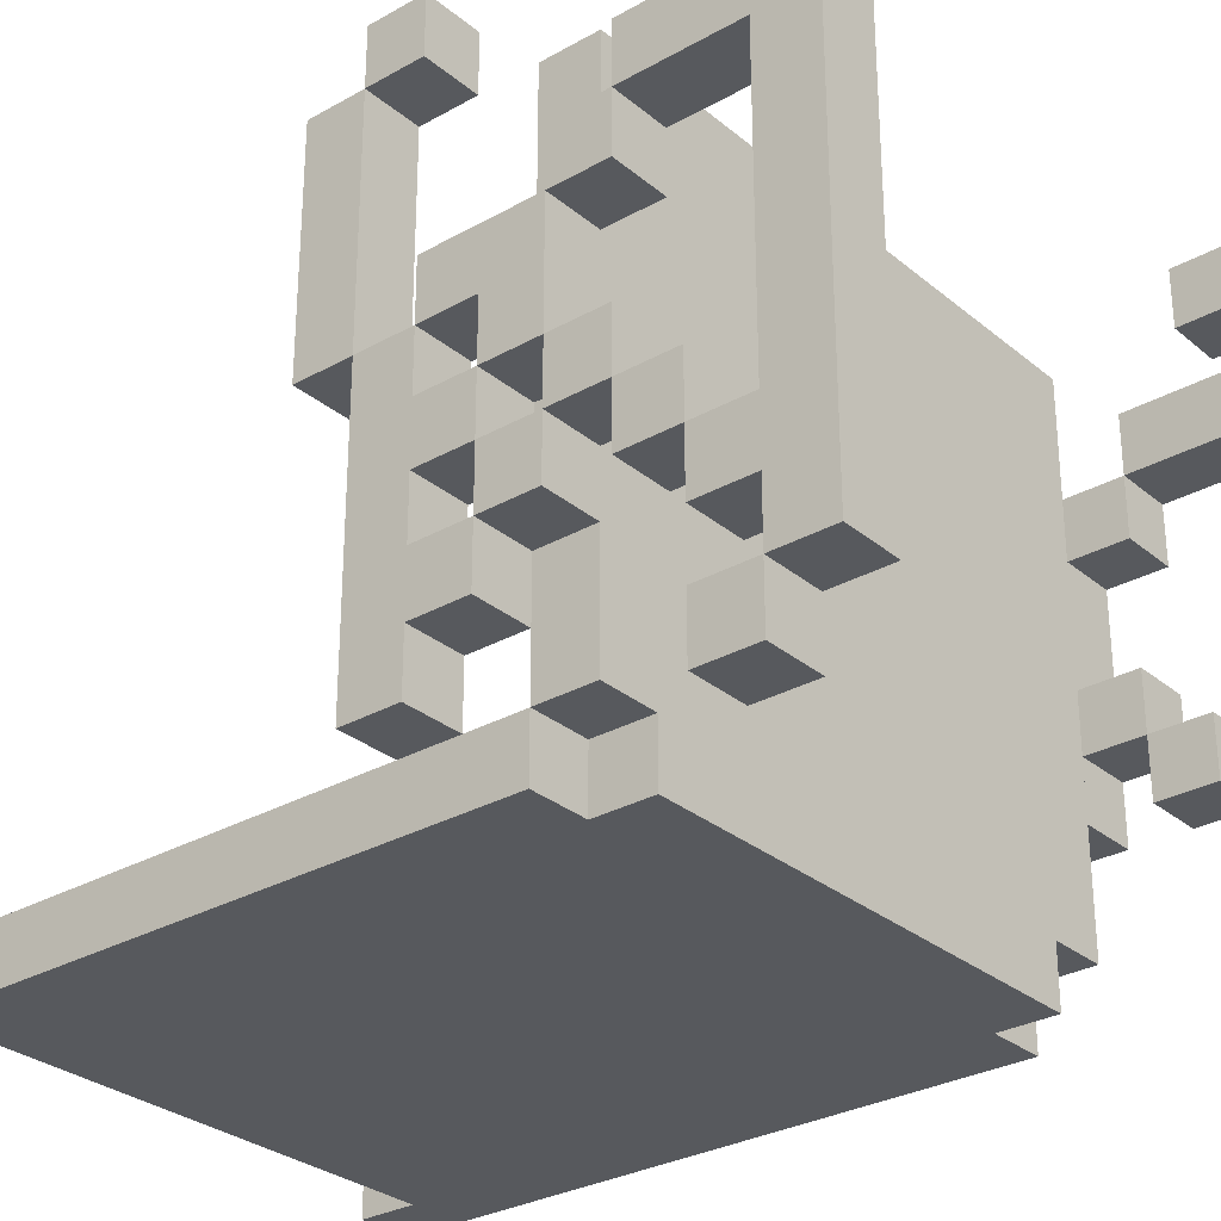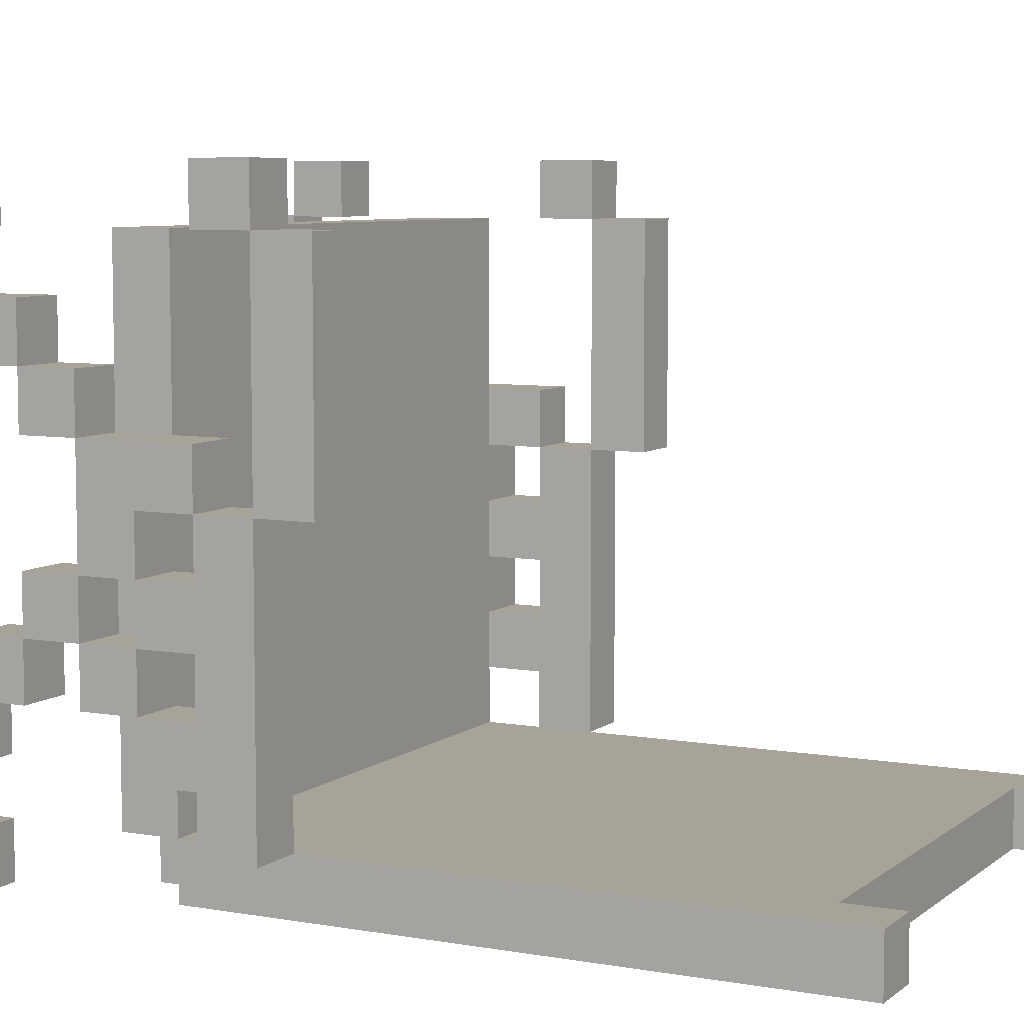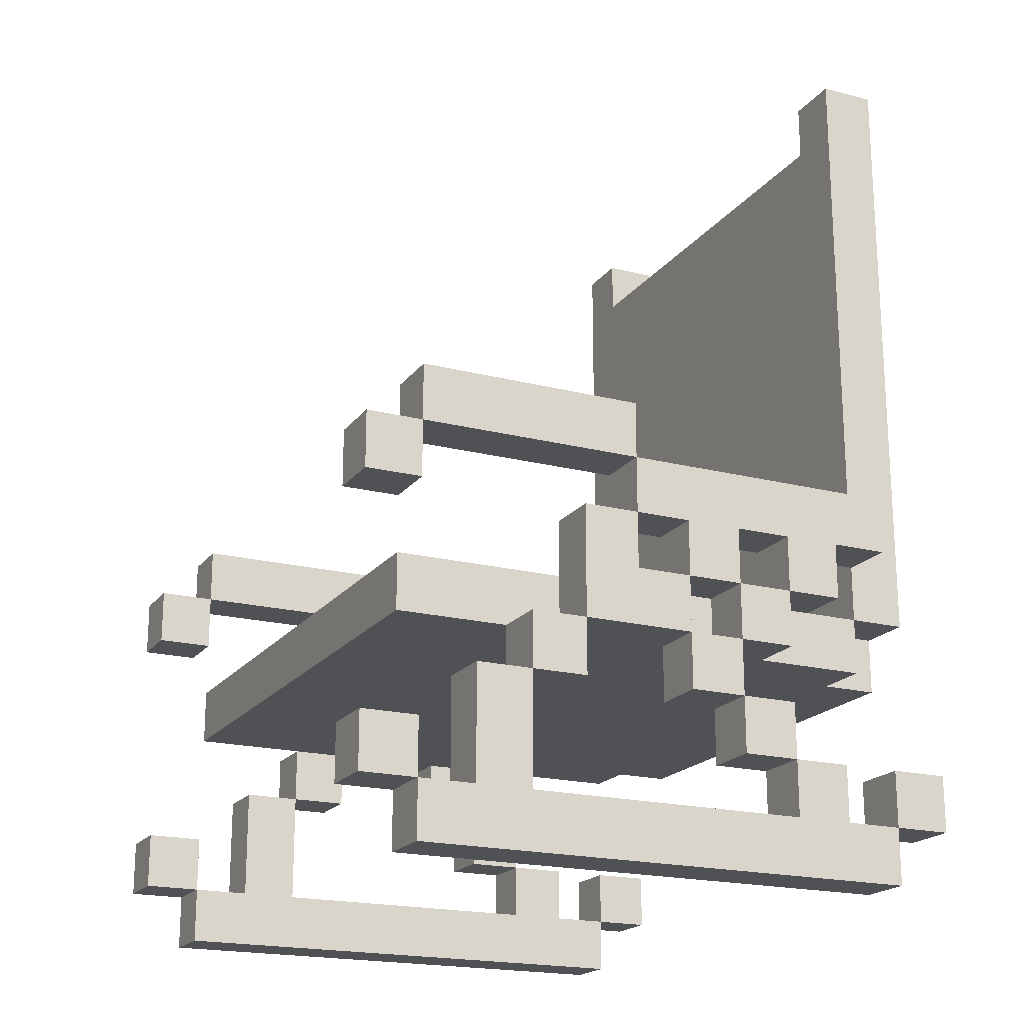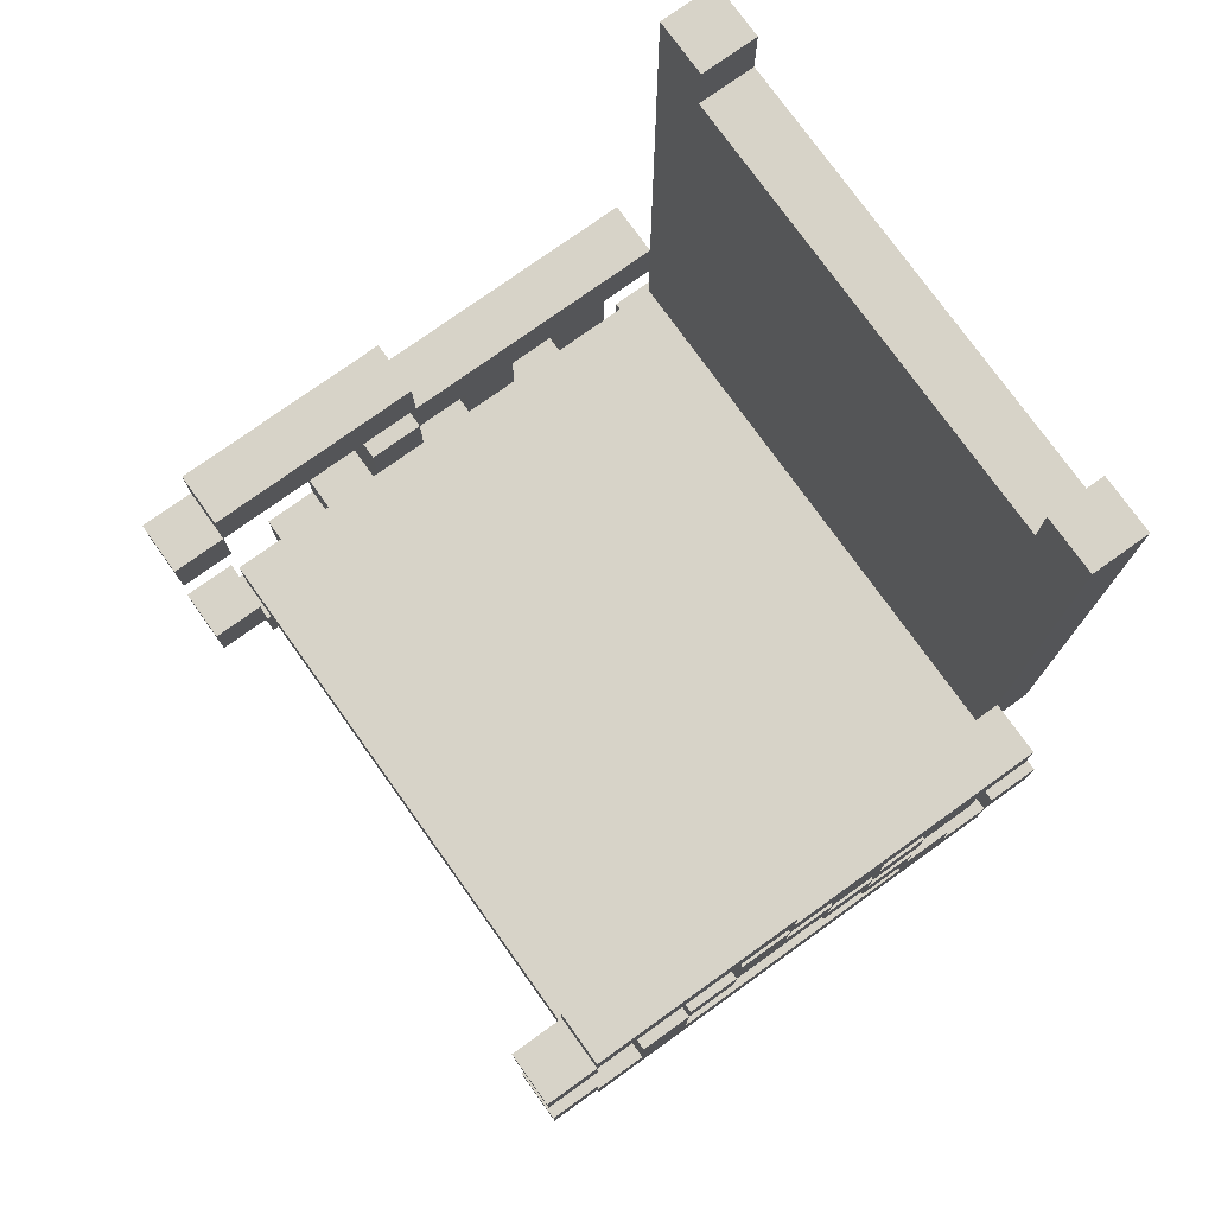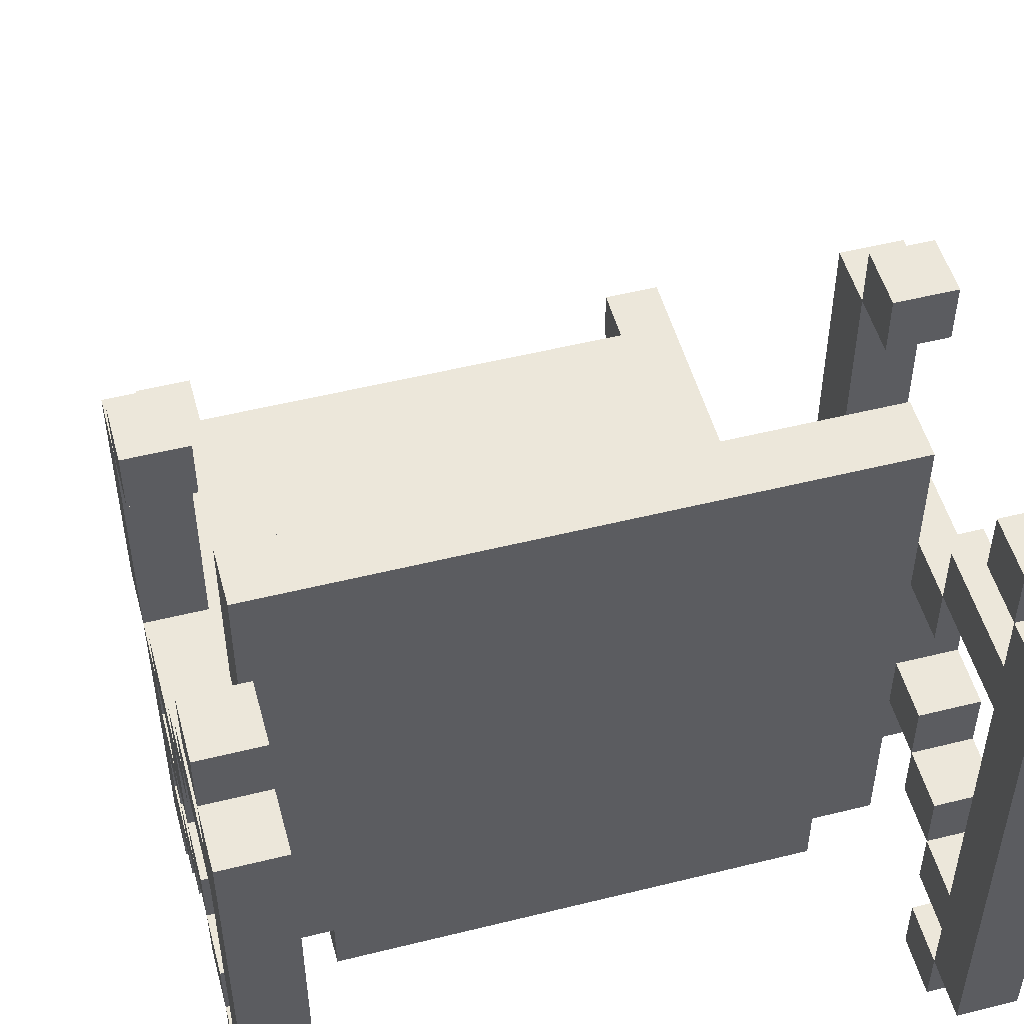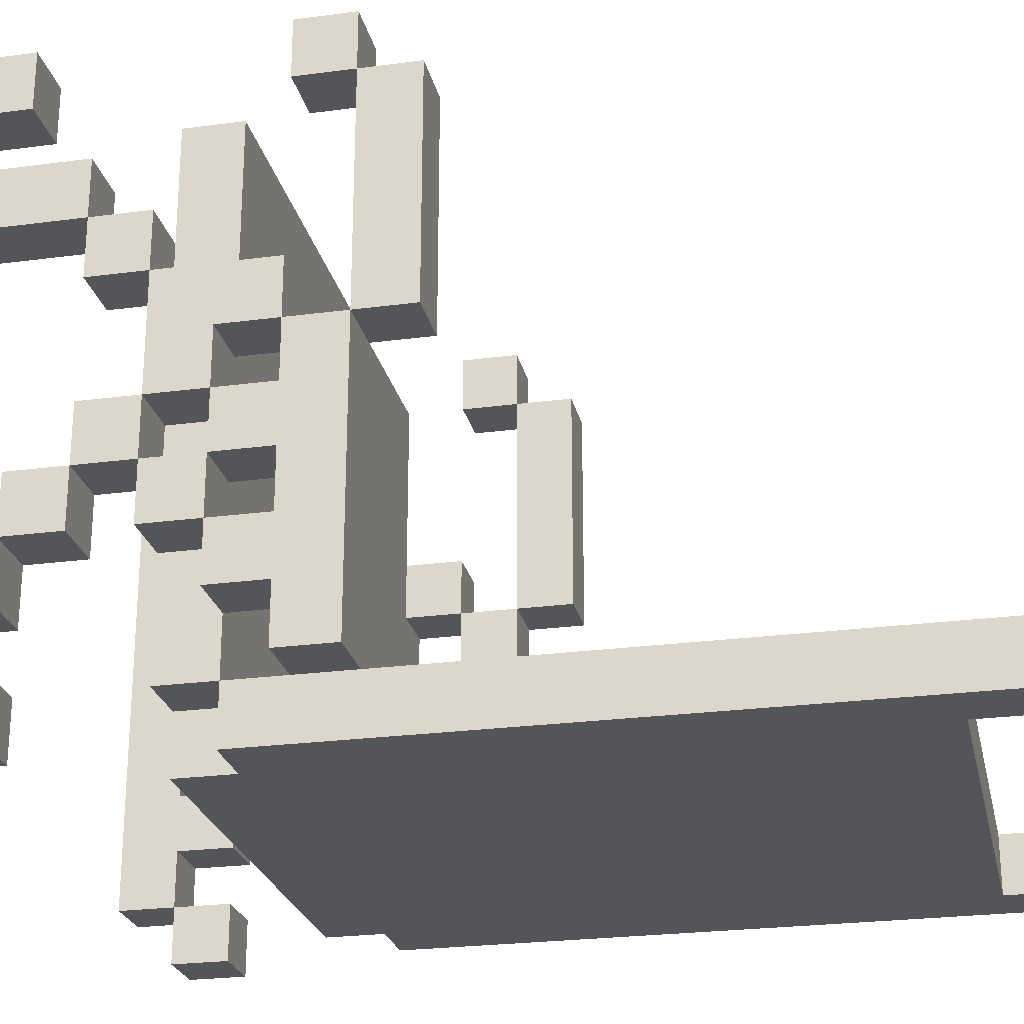
<metadata>
{"format":"obj","ext":"obj","renderer":"f3d","projection":"perspective","resolution":1024,"background":"white","views":[{"elev":-29.6,"azim":-50.3,"up":"+Z"},{"elev":6.9,"azim":117.0,"up":"+Z"},{"elev":-19.6,"azim":64.4,"up":"+Y"},{"elev":76.6,"azim":54.4,"up":"+Y"},{"elev":51.5,"azim":-15.1,"up":"+Z"},{"elev":-24.8,"azim":102.3,"up":"+Z"}]}
</metadata>
<code>
o model_0
v -0.375 0.0625 0.2812
v -0.375 0.0625 0.3438
v -0.375 0.125 0.3438
v -0.375 0.125 0.2812
v -0.3125 0.0625 0.3438
v -0.3125 0.0625 0.2812
v -0.3125 0.125 0.2812
v -0.3125 0.125 0.3438
v -0.375 0.375 0.2812
v -0.375 0.375 0.3438
v -0.375 0.4375 0.3438
v -0.375 0.4375 0.2812
v -0.3125 0.375 0.3438
v -0.3125 0.375 0.2812
v -0.3125 0.4375 0.2812
v -0.3125 0.4375 0.3438
v -0.375 0 -0.2812
v -0.375 0 0.2812
v -0.375 0.0625 -0.2812
v -0.3125 0 0.2812
v -0.3125 0 -0.2812
v -0.3125 0.0625 -0.2812
v -0.375 0.4375 0.03125
v -0.375 0.5 0.2812
v -0.375 0.5 0.03125
v -0.3125 0.4375 0.03125
v -0.3125 0.5 0.03125
v -0.3125 0.5 0.2812
v -0.375 0.0625 0.1562
v -0.375 0.0625 0.2188
v -0.375 0.1875 0.2188
v -0.375 0.1875 0.1562
v -0.3125 0.0625 0.2188
v -0.3125 0.0625 0.1562
v -0.3125 0.1875 0.1562
v -0.3125 0.1875 0.2188
v -0.375 0.1875 0.09375
v -0.375 0.25 0.1562
v -0.375 0.25 0.09375
v -0.3125 0.1875 0.09375
v -0.3125 0.25 0.09375
v -0.3125 0.25 0.1562
v -0.375 0.25 -0.03125
v -0.375 0.3125 0.09375
v -0.375 0.3125 -0.03125
v -0.375 0.3125 0.03125
v -0.375 0.375 0.09375
v -0.375 0.375 0.03125
v -0.3125 0.3125 0.09375
v -0.3125 0.3125 0.03125
v -0.3125 0.375 0.03125
v -0.3125 0.375 0.09375
v -0.375 0.375 -0.2812
v -0.375 0.4375 -0.2812
v -0.3125 0.375 -0.2812
v -0.3125 0.4375 -0.2812
v -0.375 0.1875 -0.09375
v -0.375 0.1875 -0.03125
v -0.375 0.25 -0.09375
v -0.3125 0.1875 -0.03125
v -0.3125 0.1875 -0.09375
v -0.3125 0.25 -0.09375
v -0.3125 0.25 -0.03125
v -0.375 0.3125 -0.09375
v -0.375 0.375 -0.03125
v -0.375 0.375 -0.09375
v -0.3125 0.3125 -0.03125
v -0.3125 0.3125 -0.09375
v -0.3125 0.375 -0.09375
v -0.3125 0.375 -0.03125
v -0.375 0.125 -0.1562
v -0.375 0.125 -0.09375
v -0.375 0.1875 -0.1562
v -0.3125 0.125 -0.09375
v -0.3125 0.125 -0.1562
v -0.3125 0.1875 -0.1562
v -0.375 0.25 -0.1562
v -0.375 0.3125 -0.1562
v -0.375 0.0625 -0.2188
v -0.375 0.0625 -0.1562
v -0.375 0.125 -0.2188
v -0.3125 0.0625 -0.1562
v -0.3125 0.0625 -0.2188
v -0.3125 0.125 -0.2188
v -0.375 0.3125 -0.2188
v -0.375 0.375 -0.1562
v -0.375 0.375 -0.2188
v -0.3125 0.3125 -0.1562
v -0.3125 0.3125 -0.2188
v -0.3125 0.375 -0.2188
v -0.3125 0.375 -0.1562
v -0.375 0.0625 -0.3438
v -0.375 0.125 -0.2812
v -0.375 0.125 -0.3438
v -0.3125 0.0625 -0.3438
v -0.3125 0.125 -0.3438
v -0.3125 0.125 -0.2812
v -0.3125 0.25 0.2812
v -0.3125 0.3125 0.2812
v -0.3125 0.25 -0.2812
v -0.3125 0.25 -0.1562
v -0.3125 0.3125 -0.2812
v -0.3125 0.3125 -0.3438
v -0.3125 0.9375 -0.2812
v -0.3125 0.9375 -0.3438
v -0.3125 1 -0.2812
v -0.3125 1 -0.3438
v -0.25 0.9375 -0.2812
v -0.25 0.9375 -0.3438
v -0.25 1 -0.3438
v -0.25 1 -0.2812
v -0.25 0.25 -0.3438
v -0.25 0.25 -0.2812
v -0.25 0.3125 -0.2812
v -0.25 0.3125 -0.3438
v 0.25 0.25 -0.2812
v 0.25 0.25 -0.3438
v 0.25 0.3125 -0.3438
v 0.25 0.3125 -0.2812
v 0.3125 0.25 0.2812
v 0.3125 0.25 0.09375
v 0.3125 0.3125 0.09375
v 0.3125 0.3125 0.2812
v 0.3125 0.25 -0.03125
v 0.3125 0.25 -0.09375
v 0.3125 0.3125 -0.09375
v 0.3125 0.3125 -0.03125
v 0.3125 0.25 -0.1562
v 0.3125 0.25 -0.2812
v 0.3125 0.3125 -0.2812
v 0.3125 0.3125 -0.1562
v 0.3125 0.3125 -0.3438
v 0.3125 0.9375 -0.3438
v 0.3125 0.9375 -0.2812
v 0.25 0.9375 -0.3438
v 0.25 0.9375 -0.2812
v 0.25 1 -0.2812
v 0.25 1 -0.3438
v 0.3125 1 -0.3438
v 0.3125 1 -0.2812
v 0.3125 0.0625 0.2812
v 0.3125 0.0625 0.3438
v 0.3125 0.125 0.3438
v 0.3125 0.125 0.2812
v 0.375 0.0625 0.3438
v 0.375 0.0625 0.2812
v 0.375 0.125 0.2812
v 0.375 0.125 0.3438
v 0.3125 0.375 0.2812
v 0.3125 0.375 0.3438
v 0.3125 0.4375 0.3438
v 0.3125 0.4375 0.2812
v 0.375 0.375 0.3438
v 0.375 0.375 0.2812
v 0.375 0.4375 0.2812
v 0.375 0.4375 0.3438
v 0.3125 0 -0.2812
v 0.3125 0 0.2812
v 0.3125 0.0625 -0.2812
v 0.375 0 0.2812
v 0.375 0 -0.2812
v 0.375 0.0625 -0.2812
v 0.3125 0.4375 0.03125
v 0.3125 0.5 0.2812
v 0.3125 0.5 0.03125
v 0.375 0.4375 0.03125
v 0.375 0.5 0.03125
v 0.375 0.5 0.2812
v 0.3125 0.0625 0.1562
v 0.3125 0.0625 0.2188
v 0.3125 0.1875 0.2188
v 0.3125 0.1875 0.1562
v 0.375 0.0625 0.2188
v 0.375 0.0625 0.1562
v 0.375 0.1875 0.1562
v 0.375 0.1875 0.2188
v 0.3125 0.1875 0.09375
v 0.3125 0.25 0.1562
v 0.375 0.1875 0.09375
v 0.375 0.25 0.09375
v 0.375 0.25 0.1562
v 0.375 0.25 -0.03125
v 0.375 0.3125 -0.03125
v 0.375 0.3125 0.09375
v 0.3125 0.3125 0.03125
v 0.3125 0.375 0.09375
v 0.3125 0.375 0.03125
v 0.375 0.3125 0.03125
v 0.375 0.375 0.03125
v 0.375 0.375 0.09375
v 0.3125 0.375 -0.2812
v 0.3125 0.4375 -0.2812
v 0.375 0.375 -0.2812
v 0.375 0.4375 -0.2812
v 0.3125 0.1875 -0.09375
v 0.3125 0.1875 -0.03125
v 0.375 0.1875 -0.03125
v 0.375 0.1875 -0.09375
v 0.375 0.25 -0.09375
v 0.3125 0.375 -0.03125
v 0.3125 0.375 -0.09375
v 0.375 0.3125 -0.09375
v 0.375 0.375 -0.09375
v 0.375 0.375 -0.03125
v 0.3125 0.125 -0.1562
v 0.3125 0.125 -0.09375
v 0.3125 0.1875 -0.1562
v 0.375 0.125 -0.09375
v 0.375 0.125 -0.1562
v 0.375 0.1875 -0.1562
v 0.375 0.25 -0.1562
v 0.375 0.3125 -0.1562
v 0.3125 0.0625 -0.2188
v 0.3125 0.0625 -0.1562
v 0.3125 0.125 -0.2188
v 0.375 0.0625 -0.1562
v 0.375 0.0625 -0.2188
v 0.375 0.125 -0.2188
v 0.3125 0.3125 -0.2188
v 0.3125 0.375 -0.1562
v 0.3125 0.375 -0.2188
v 0.375 0.3125 -0.2188
v 0.375 0.375 -0.2188
v 0.375 0.375 -0.1562
v 0.3125 0.0625 -0.3438
v 0.3125 0.125 -0.2812
v 0.3125 0.125 -0.3438
v 0.375 0.0625 -0.3438
v 0.375 0.125 -0.3438
v 0.375 0.125 -0.2812
v -0.1875 0.25 -0.3438
v -0.25 0.875 -0.3438
v -0.1875 0.875 -0.3438
v -0.1875 0.3125 -0.2812
v -0.1875 0.875 -0.2812
v -0.25 0.875 -0.2812
v 0.3125 0.875 -0.2812
v 0.3125 0.875 -0.3438
v 0.1875 0.25 -0.3438
v -0.1875 0.8125 -0.3438
v 0.1875 0.8125 -0.3438
v 0.1875 0.3125 -0.2812
v 0.1875 0.8125 -0.2812
v -0.1875 0.8125 -0.2812
v 0.25 0.8125 -0.2812
v 0.25 0.875 -0.2812
v 0.25 0.8125 -0.3438
v 0.25 0.875 -0.3438
v -0.3125 0.25 0.2188
v 0.3125 0.25 0.2188
v 0.3125 0.3125 0.2188
v -0.3125 0.3125 0.2188
v -0.25 0.25 0.2188
v -0.25 0.3125 0.2188
v -0.25 0.25 0.1562
v 0.25 0.25 0.1562
v 0.25 0.25 0.2188
v 0.25 0.3125 0.2188
v 0.25 0.3125 0.1562
v -0.25 0.3125 0.1562
v -0.1875 0.25 0.1562
v -0.1875 0.3125 0.1562
v 0.1875 0.25 0.1562
v 0.1875 0.3125 0.1562
f 9 10 11 12
f 13 14 15 16
f 23 12 24 25
f 15 26 27 28
f 29 30 31 32
f 33 34 35 36
f 37 32 38 39
f 35 40 41 42
f 43 39 44 45
f 46 44 47 48
f 49 50 51 52
f 53 48 23 54
f 51 55 56 26
f 57 58 43 59
f 60 61 62 63
f 64 45 65 66
f 67 68 69 70
f 71 72 57 73
f 74 75 76 61
f 77 59 64 78
f 79 80 71 81
f 82 83 84 75
f 85 78 86 87
f 88 89 90 91
f 105 104 106 107
f 108 109 110 111
f 112 113 114 115
f 116 117 118 119
f 135 136 137 138
f 134 133 139 140
f 149 150 151 152
f 153 154 155 156
f 163 152 164 165
f 155 166 167 168
f 169 170 171 172
f 173 174 175 176
f 177 172 178 121
f 175 179 180 181
f 180 182 183 184
f 185 122 186 187
f 184 188 189 190
f 191 187 163 192
f 189 193 194 166
f 195 196 124 125
f 197 198 199 182
f 126 127 200 201
f 183 202 203 204
f 205 206 195 207
f 208 209 210 198
f 199 211 212 202
f 213 214 205 215
f 216 217 218 209
f 219 131 220 221
f 212 222 223 224
f 10 13 16 11
f 14 9 12 15
f 150 153 156 151
f 154 149 152 155
f 12 15 28 24
f 152 155 168 164
f 30 33 36 31
f 34 29 32 35
f 170 173 176 171
f 174 169 172 175
f 32 35 42 38
f 40 37 39 41
f 172 175 181 178
f 179 177 121 180
f 39 41 52 47
f 50 46 48 51
f 26 23 25 27
f 121 180 190 186
f 188 185 187 189
f 166 163 165 167
f 63 43 45 67
f 48 51 26 23
f 182 124 127 183
f 187 189 166 163
f 58 60 63 43
f 61 57 59 62
f 45 67 70 65
f 68 64 66 69
f 196 197 182 124
f 198 195 125 199
f 127 183 204 200
f 202 126 201 203
f 72 74 61 57
f 75 71 73 76
f 59 62 68 64
f 101 77 78 88
f 206 208 198 195
f 209 205 207 210
f 125 199 202 126
f 211 128 131 212
f 80 82 75 71
f 83 79 81 84
f 78 88 91 86
f 89 85 87 90
f 214 216 209 205
f 217 213 215 218
f 131 212 224 220
f 222 219 221 223
f 55 53 54 56
f 193 191 192 194
f 104 108 111 106
f 109 105 107 110
f 231 112 232 233
f 114 234 235 236
f 244 245 246 235
f 247 240 233 248
f 117 239 241 247
f 242 119 245 243
f 136 134 140 137
f 133 135 138 139
f 71 75 84 81
f 205 209 218 215
f 31 36 35 32
f 71 75 74 72
f 57 61 76 73
f 171 176 175 172
f 205 209 208 206
f 195 198 210 207
f 37 40 35 32
f 38 42 41 39
f 57 61 60 58
f 43 63 62 59
f 177 179 175 172
f 178 181 180 121
f 195 198 197 196
f 124 182 199 125
f 43 63 41 39
f 46 50 67 45
f 77 101 62 59
f 64 68 88 78
f 255 256 257 253
f 254 258 259 260
f 112 231 261 255
f 260 262 234 114
f 239 117 256 263
f 264 259 119 242
f 124 182 180 121
f 185 188 183 127
f 128 211 199 125
f 126 202 212 131
f 47 52 51 48
f 64 68 67 45
f 85 89 88 78
f 186 190 189 187
f 126 202 183 127
f 219 222 212 131
f 9 14 13 10
f 11 16 15 12
f 65 70 51 48
f 23 26 56 54
f 86 91 69 66
f 53 55 90 87
f 149 154 153 150
f 151 156 155 152
f 200 204 189 187
f 163 166 194 192
f 220 224 203 201
f 191 193 223 221
f 23 26 15 12
f 24 28 27 25
f 163 166 155 152
f 164 168 167 165
f 106 111 110 107
f 137 140 139 138
f 1 2 3 4
f 5 6 7 8
f 17 18 1 19
f 20 21 22 6
f 92 19 93 94
f 22 95 96 97
f 41 98 99 49
f 62 63 67 68
f 100 101 88 102
f 103 102 104 105
f 120 121 122 123
f 124 125 126 127
f 128 129 130 131
f 130 132 133 134
f 141 142 143 144
f 145 146 147 148
f 157 158 141 159
f 160 161 162 146
f 225 159 226 227
f 162 228 229 230
f 2 5 8 3
f 6 1 4 7
f 142 145 148 143
f 146 141 144 147
f 18 20 6 1
f 98 120 123 99
f 158 160 146 141
f 21 17 19 22
f 113 100 102 114
f 129 116 119 130
f 161 157 159 162
f 19 22 97 93
f 95 92 94 96
f 102 114 108 104
f 115 103 105 109
f 236 237 134 108
f 238 232 109 133
f 119 130 237 246
f 132 118 248 238
f 159 162 230 226
f 228 225 227 229
f 17 21 20 18
f 1 6 33 30
f 29 34 82 80
f 79 83 22 19
f 157 161 160 158
f 141 146 173 170
f 169 174 216 214
f 213 217 162 159
f 1 6 5 2
f 3 8 7 4
f 92 95 22 19
f 93 97 96 94
f 141 146 145 142
f 143 148 147 144
f 225 228 162 159
f 226 230 229 227
f 249 250 120 98
f 99 123 251 252
f 100 113 253 249
f 252 254 114 102
f 116 129 250 257
f 258 251 130 119
f 103 115 114 102
f 118 132 130 119
f 108 136 135 109
f 239 231 240 241
f 234 242 243 244
f 231 239 263 261
f 262 264 242 234

</code>
